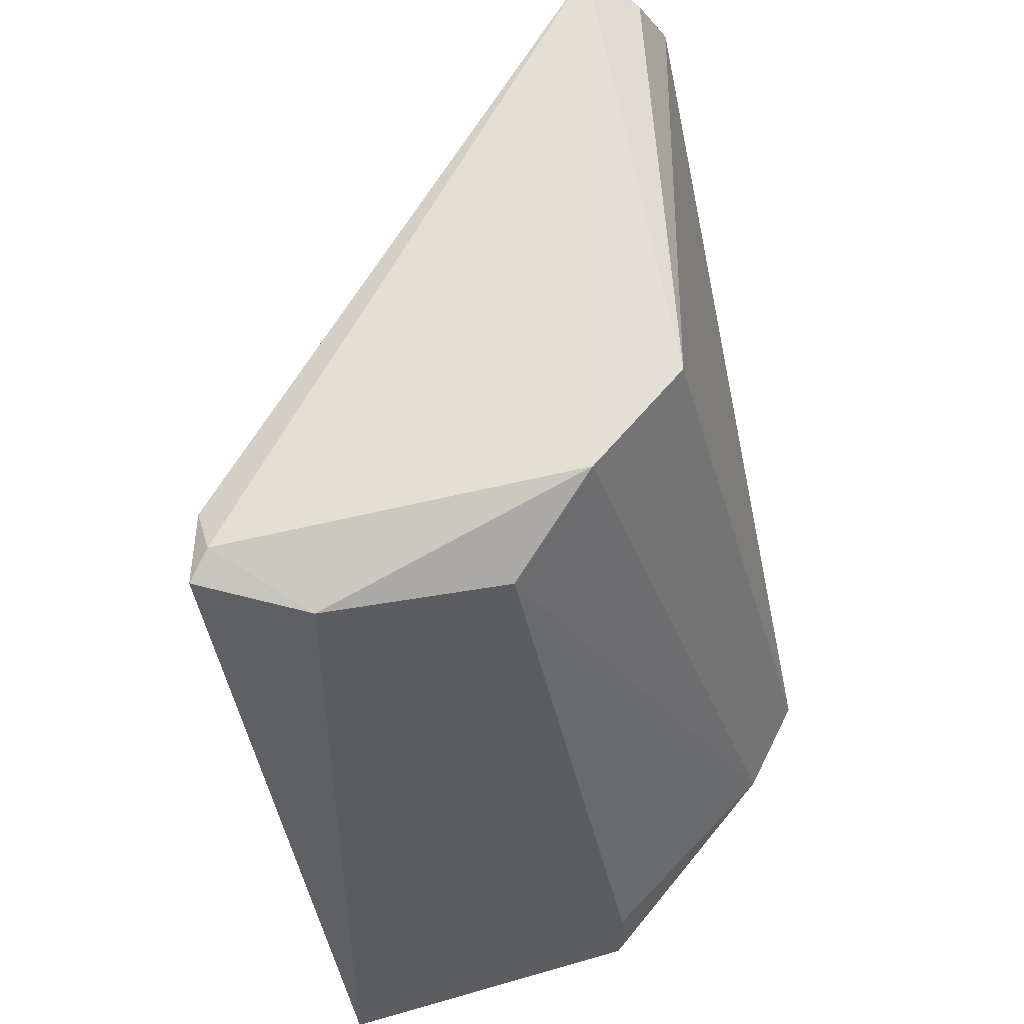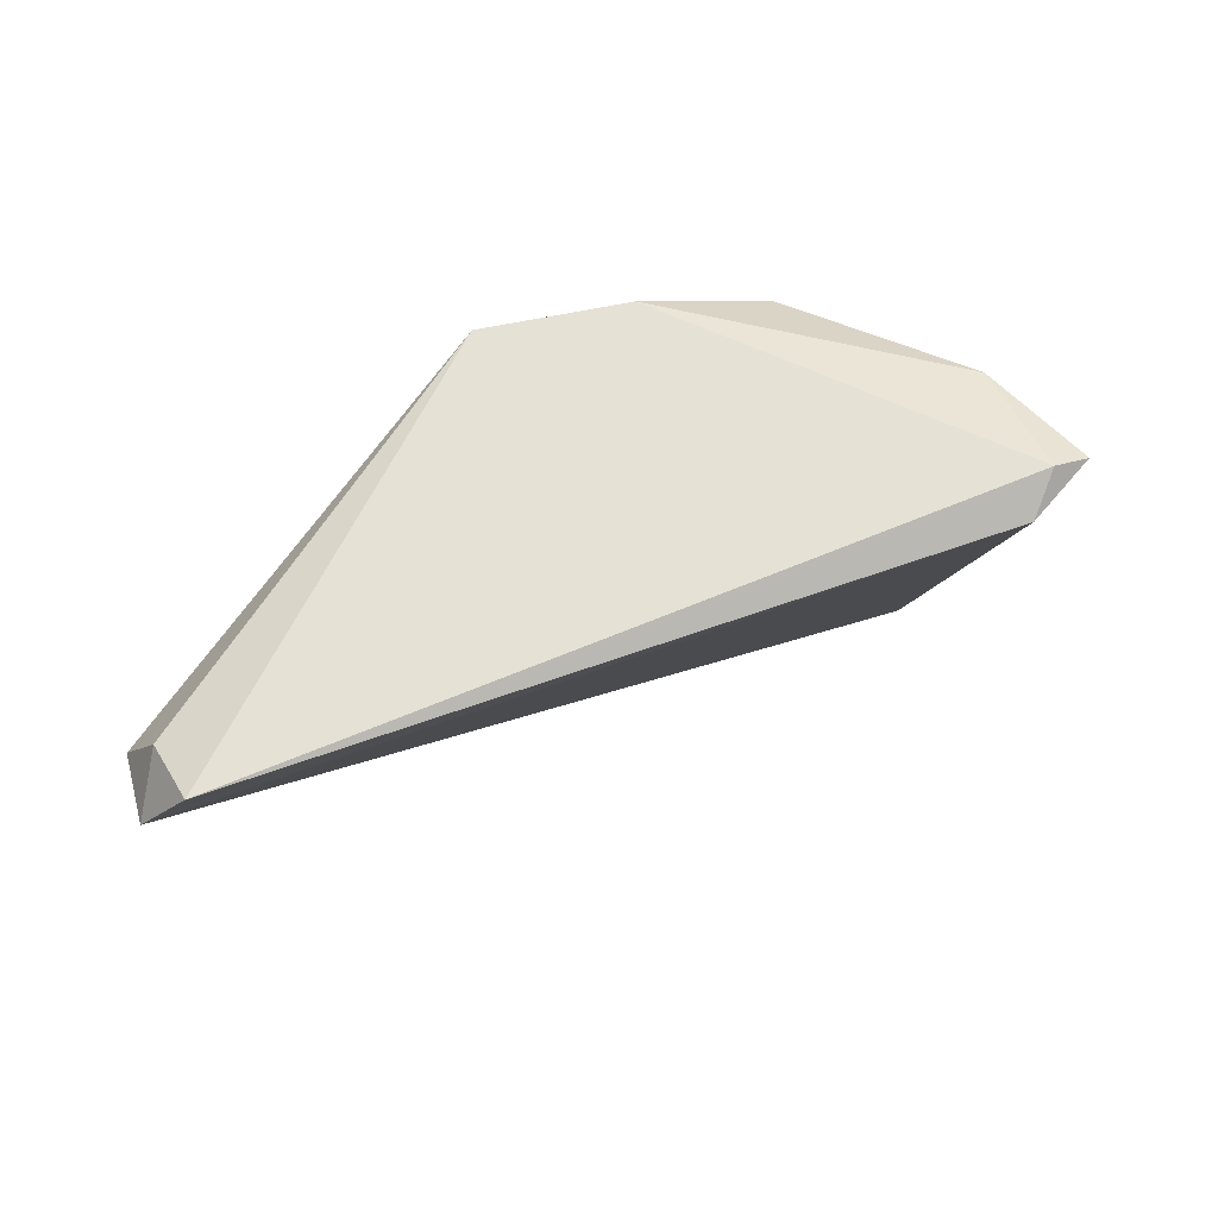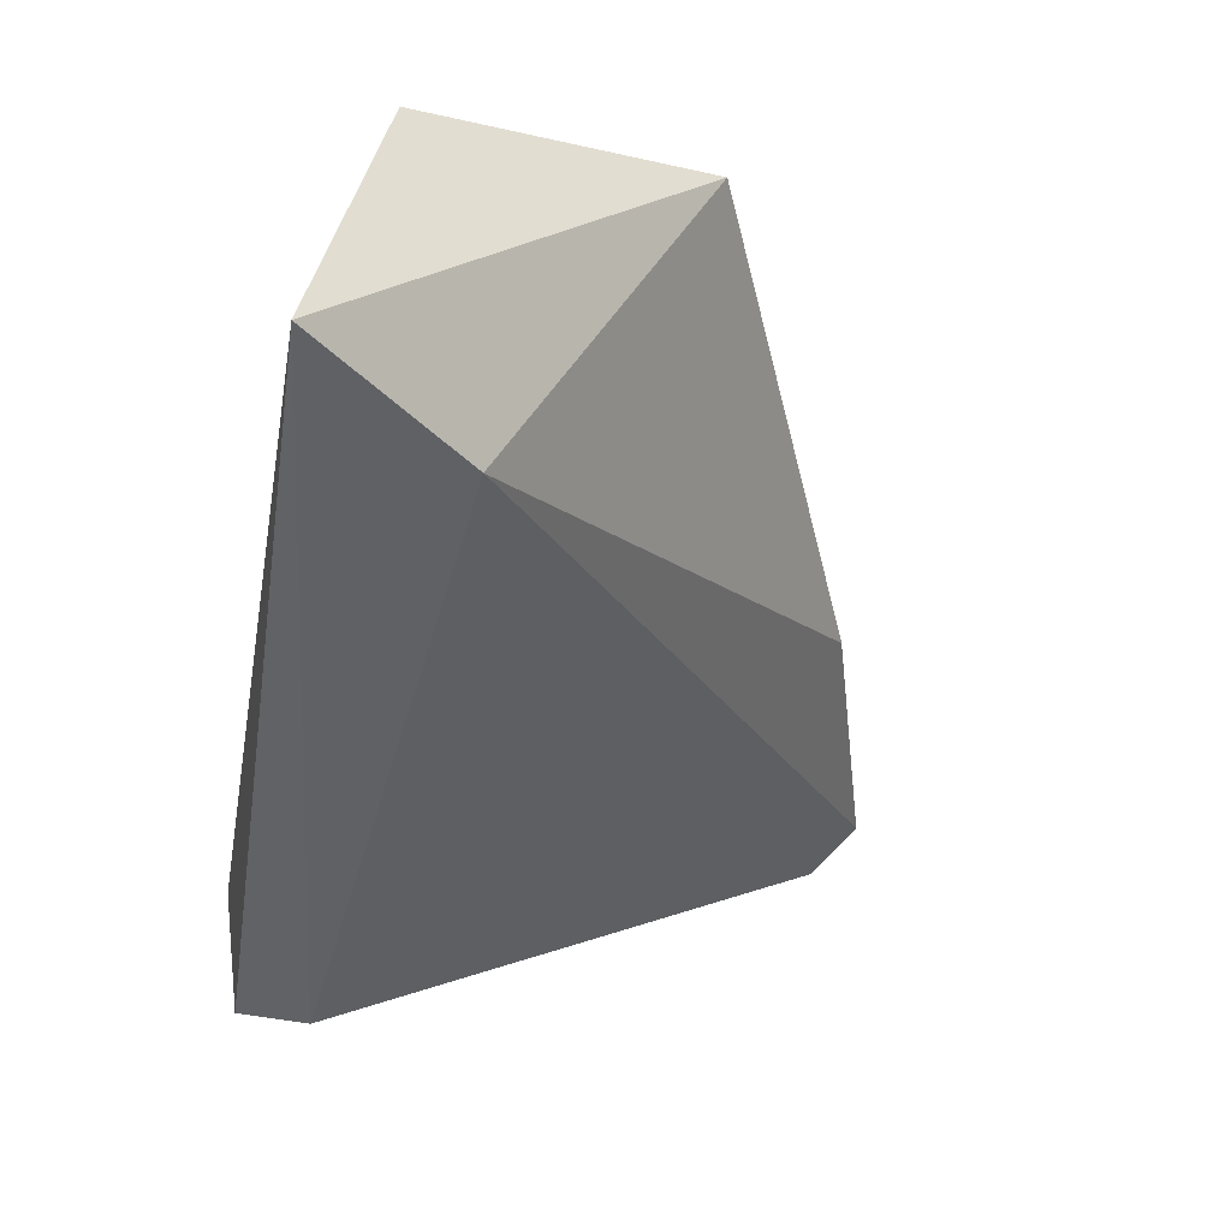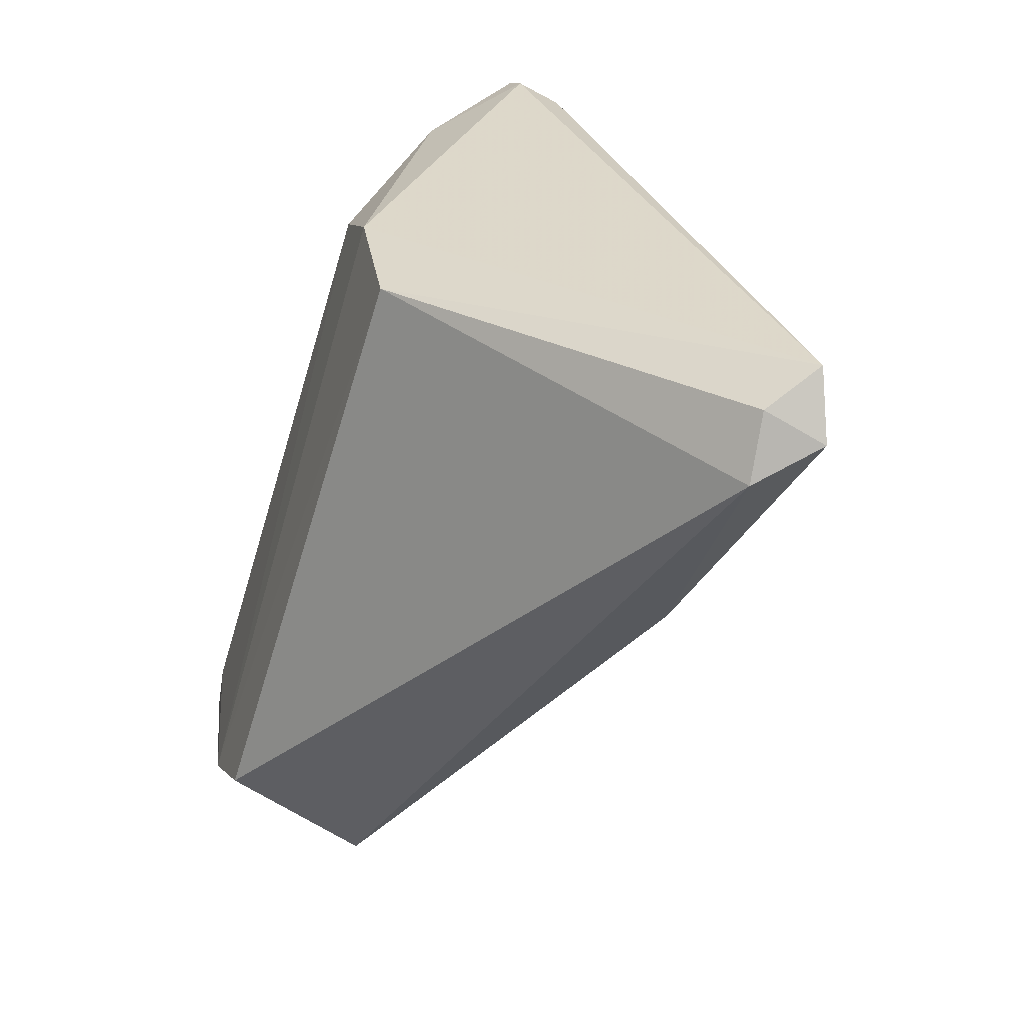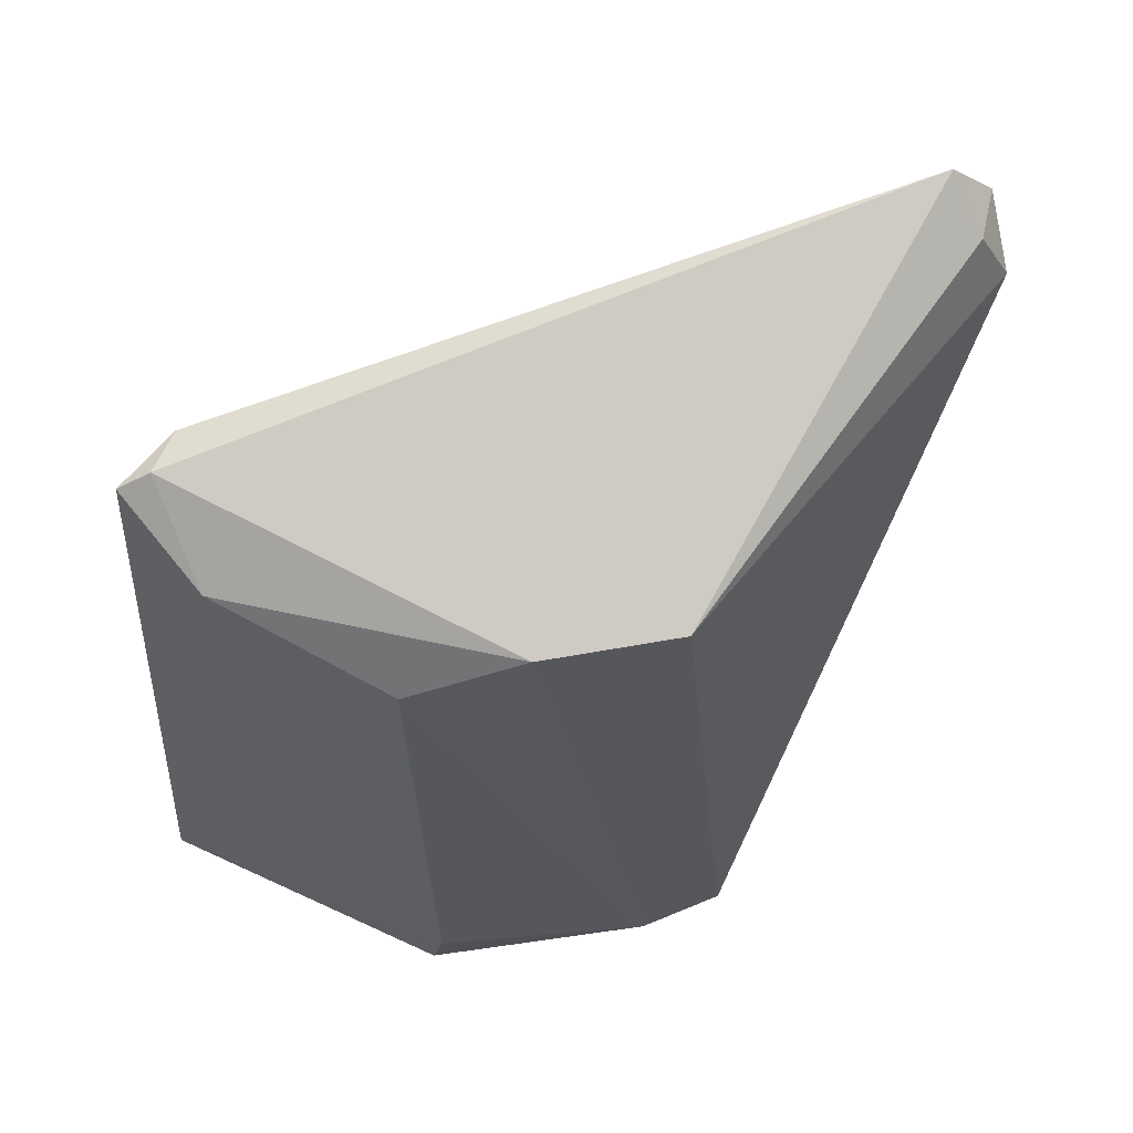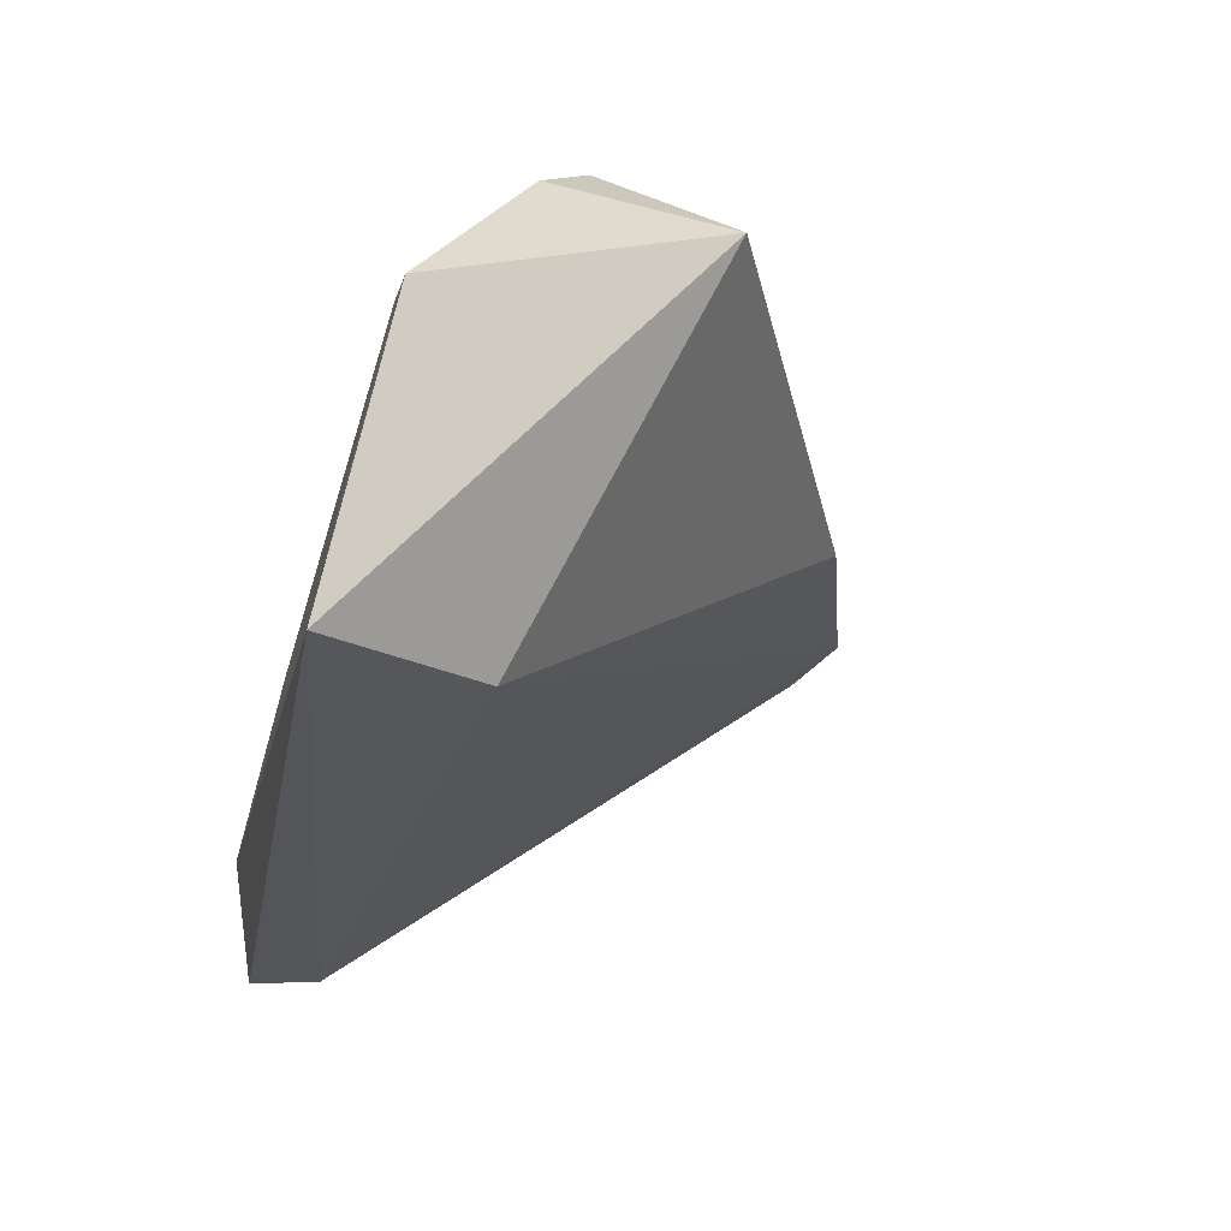
<metadata>
{"format":"obj","ext":"obj","renderer":"f3d","projection":"perspective","resolution":1024,"background":"white","views":[{"elev":61.5,"azim":86.5,"up":"+Z"},{"elev":71.0,"azim":-55.6,"up":"+Z"},{"elev":-43.0,"azim":155.4,"up":"+Y"},{"elev":35.1,"azim":-143.5,"up":"+Z"},{"elev":78.6,"azim":127.2,"up":"+Z"},{"elev":-19.2,"azim":153.6,"up":"+Y"}]}
</metadata>
<code>
v 0.03262 0.128 0.08414
v 0.04725 0.1148 0.05779
v 0.03903 0.1318 0.06137
v 0.03294 0.1304 0.05929
v 0.01518 0.127 0.08385
v 0.04475 0.1258 0.05779
v 0.03964 0.1109 0.08365
v 0.0402 0.1153 0.06134
v 0.03651 0.1334 0.06304
v 0.03939 0.1217 0.08183
v 0.01619 0.1258 0.08592
v 0.02093 0.1268 0.07431
v 0.03704 0.1112 0.08361
v 0.01679 0.1289 0.08272
v 0.04423 0.1259 0.05994
v 0.03618 0.1246 0.08396
v 0.04059 0.115 0.0828
v 0.03862 0.1116 0.08418
v 0.0171 0.1278 0.08489
f 6 2 4
f 6 4 3
f 8 4 2
f 9 1 3
f 9 3 4
f 12 8 5
f 12 4 8
f 13 8 2
f 13 2 7
f 13 11 5
f 13 5 8
f 14 1 9
f 14 9 4
f 14 12 5
f 14 4 12
f 15 6 3
f 15 3 10
f 15 10 2
f 15 2 6
f 16 10 3
f 16 3 1
f 16 1 11
f 17 7 2
f 17 2 10
f 17 10 16
f 18 13 7
f 18 11 13
f 18 16 11
f 18 17 16
f 18 7 17
f 19 11 1
f 19 1 14
f 19 14 5
f 19 5 11

</code>
